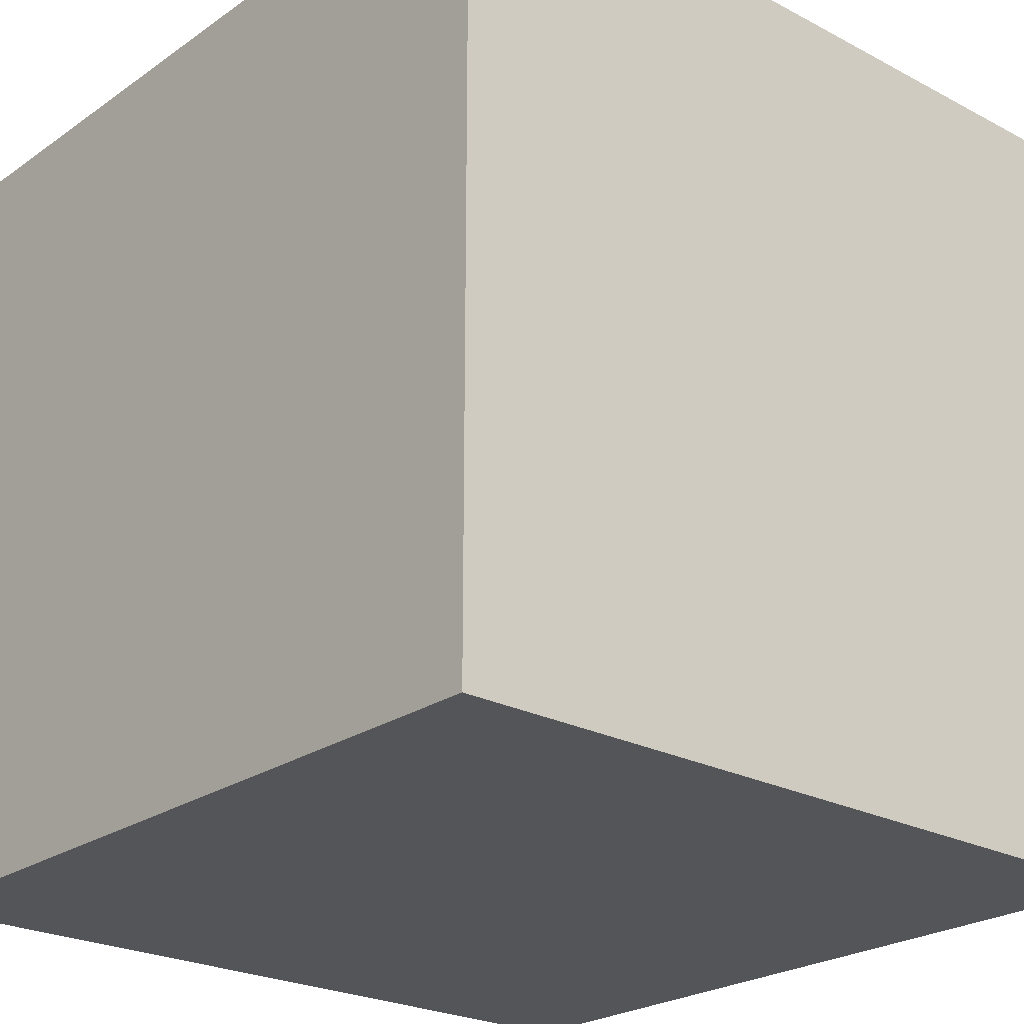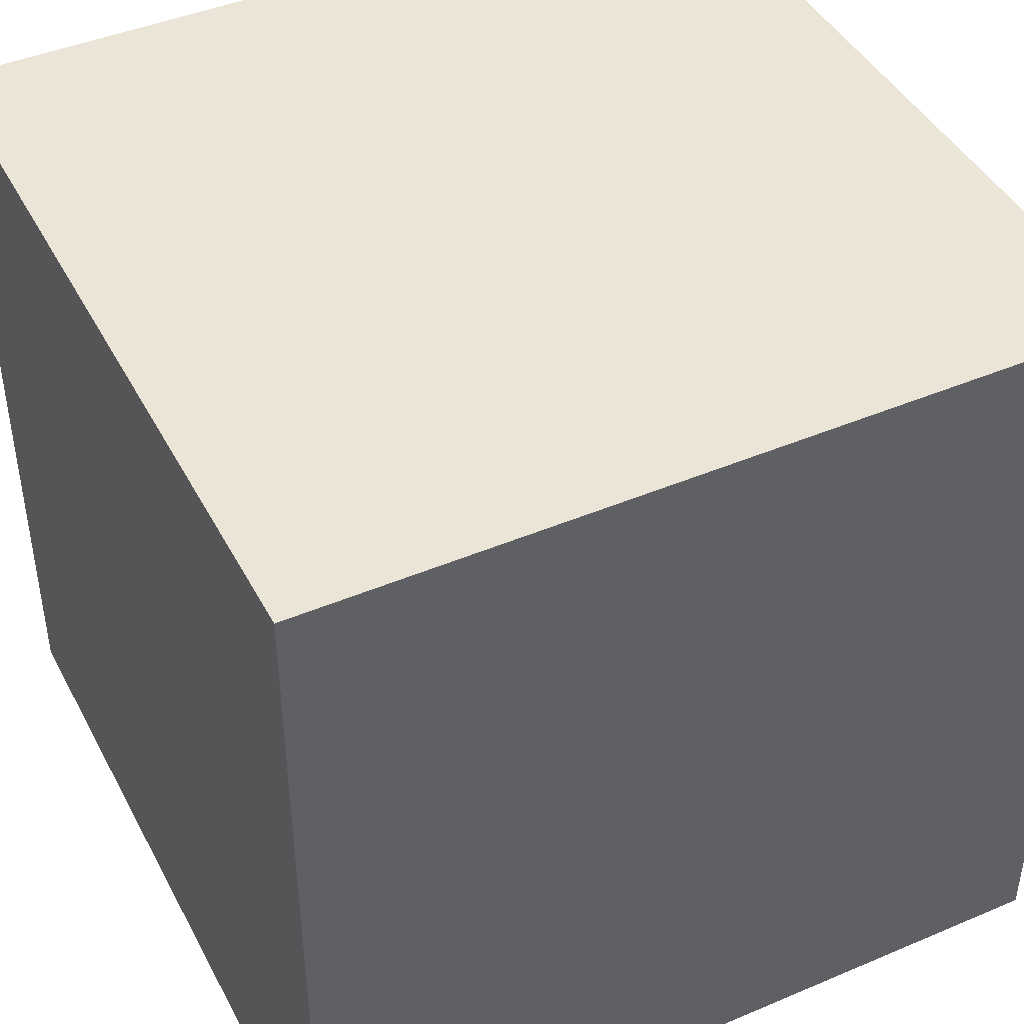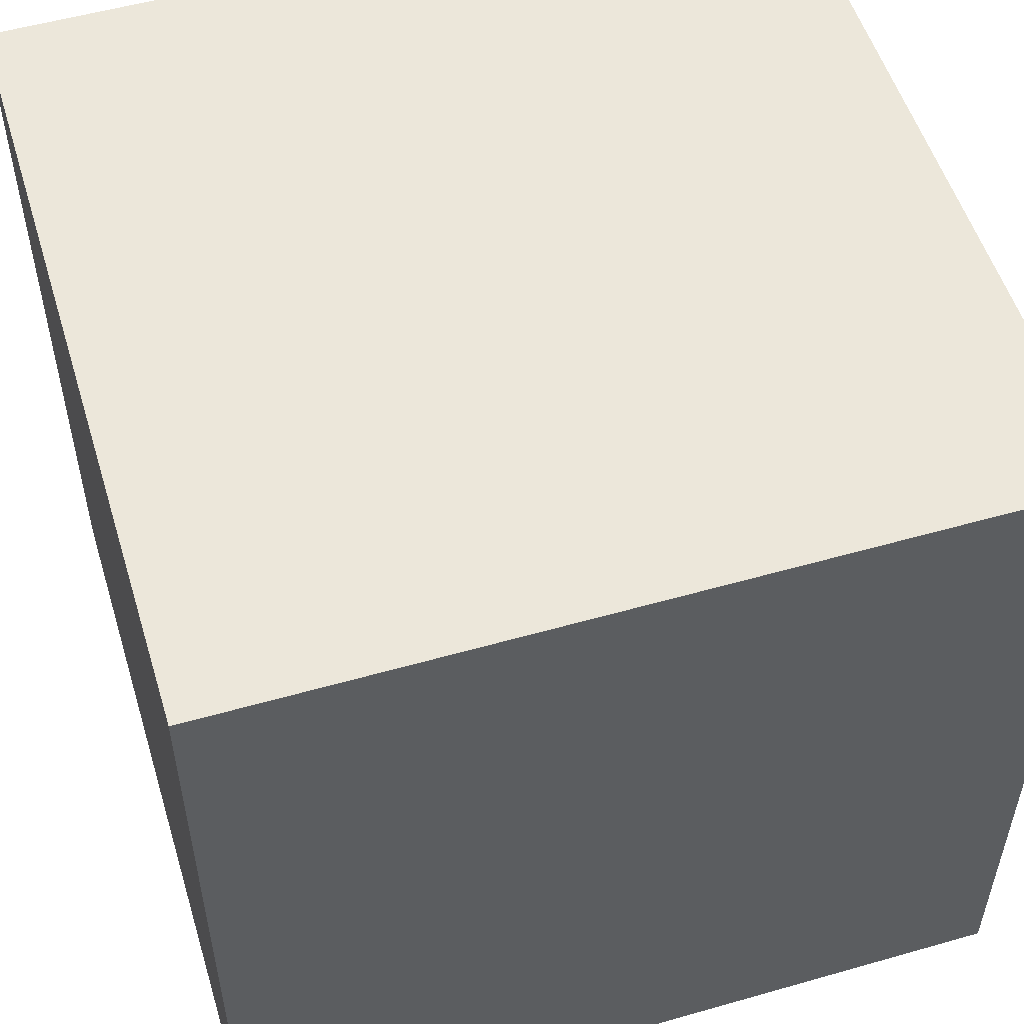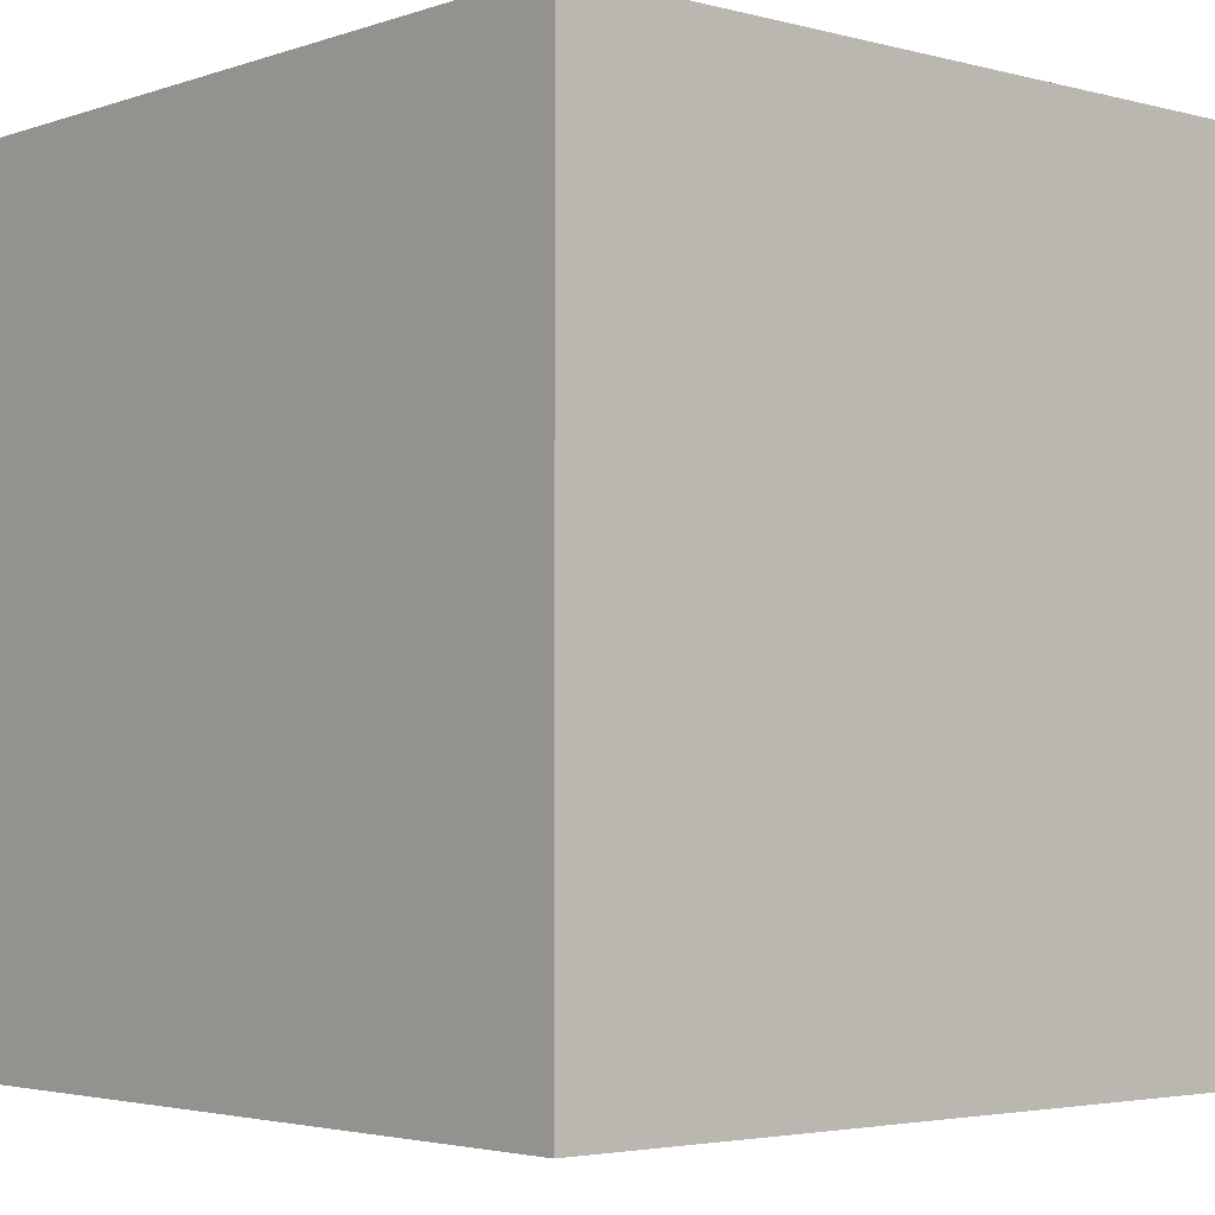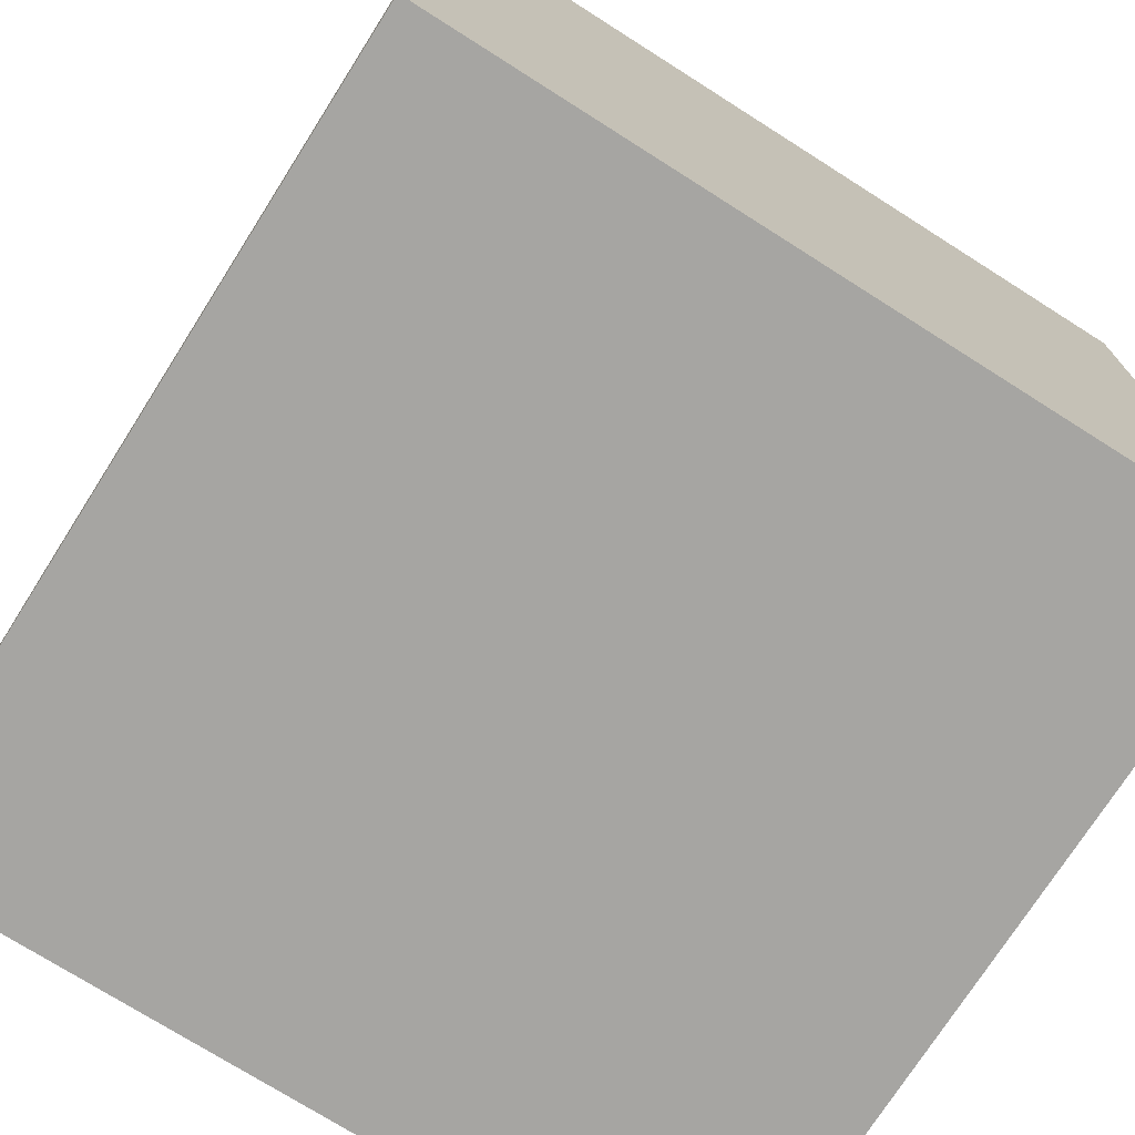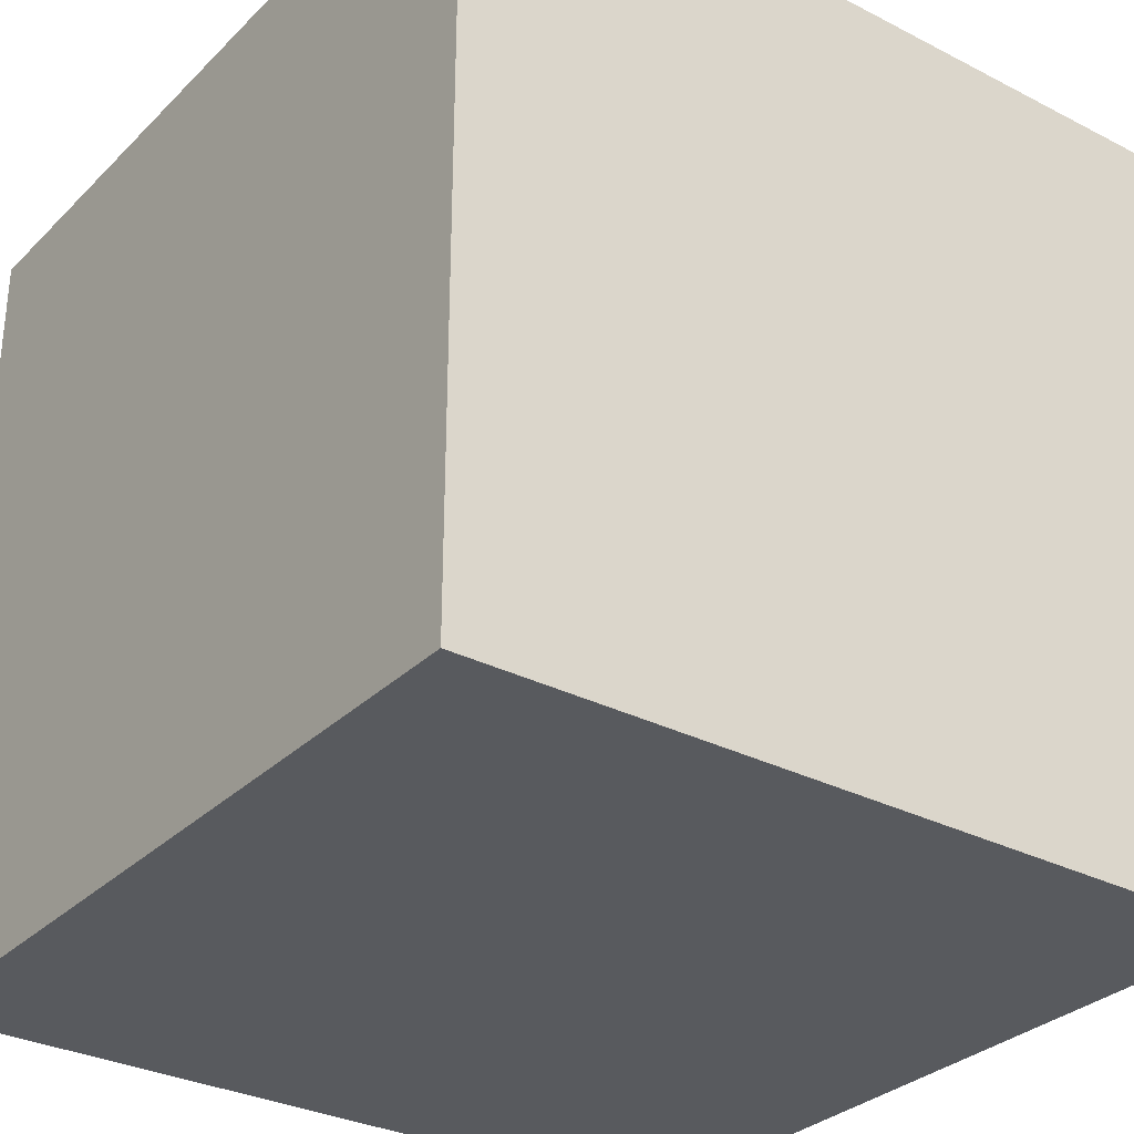
<metadata>
{"format":"obj","ext":"obj","renderer":"f3d","projection":"perspective","resolution":1024,"background":"white","views":[{"elev":-24.0,"azim":48.8,"up":"+Z"},{"elev":44.0,"azim":-116.4,"up":"+Y"},{"elev":53.8,"azim":-16.9,"up":"+Y"},{"elev":-3.4,"azim":-131.4,"up":"+Y"},{"elev":-73.7,"azim":-32.4,"up":"+Z"},{"elev":-31.0,"azim":-36.3,"up":"+Z"}]}
</metadata>
<code>
o Plane
v -3 0 3
v 3 0 3
v -3 0 -3
v 3 0 -3
f 1 2 4 3
o cube
v 0 0.5602 0
v 1 1.56 0
v 1 0.5602 0
v 0 1.56 0
f 5 6 7
f 5 8 6
o front_face
v 0 0.5602 1
v 1 0.5602 1
v 1 1.56 1
v 0 1.56 1
f 9 10 11
f 9 11 12
o right_face
v 1 0.5602 0
v 1 1.56 0
v 1 1.56 1
v 1 0.5602 1
f 13 14 15
f 13 15 16
o bottom_face
v 0 0.5602 0
v 1 0.5602 0
v 1 0.5602 1
v 0 0.5602 1
f 17 18 19
f 17 19 20
o left_face
v 0 0.5602 0
v 0 1.56 1
v 0 1.56 0
v 0 0.5602 1
f 21 22 23
f 21 24 22
o top_face
v 0 1.56 0
v 1 1.56 1
v 1 1.56 0
v 0 1.56 1
f 25 26 27
f 25 28 26

</code>
